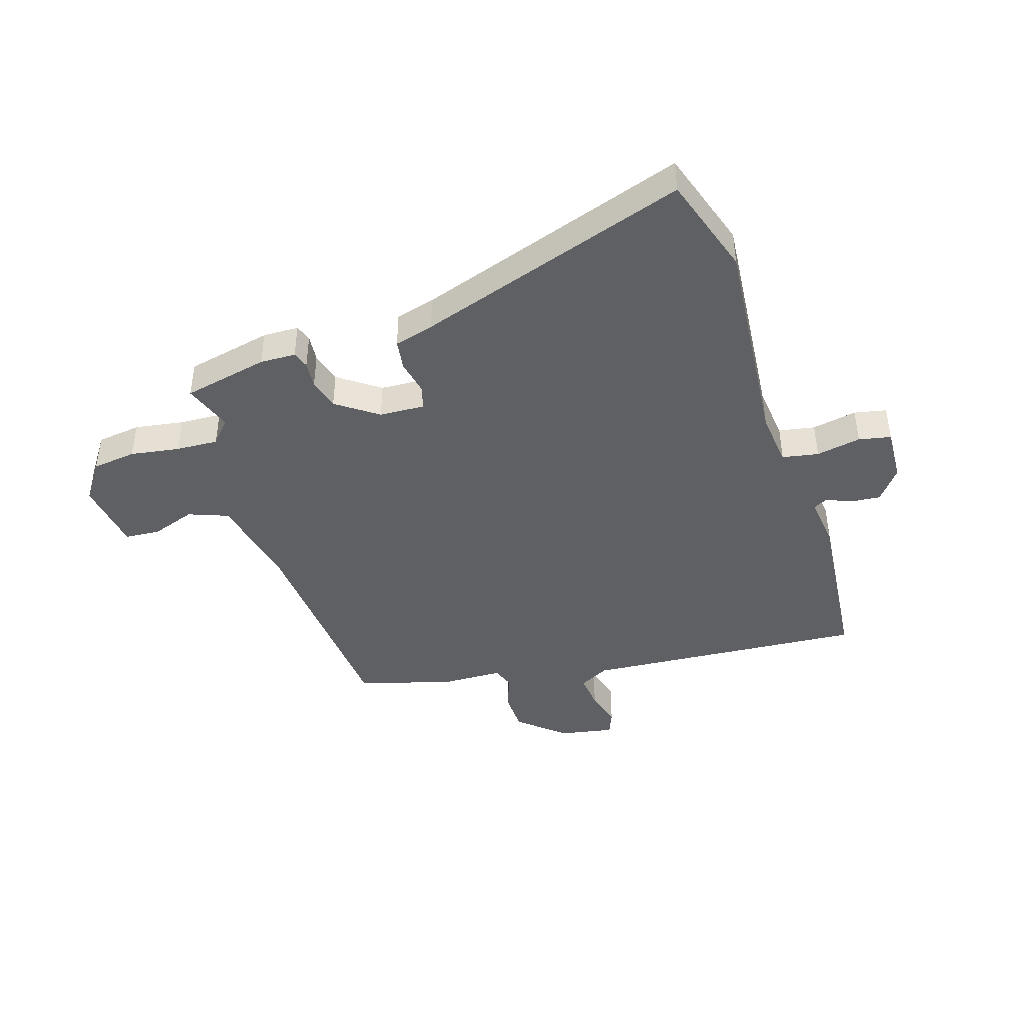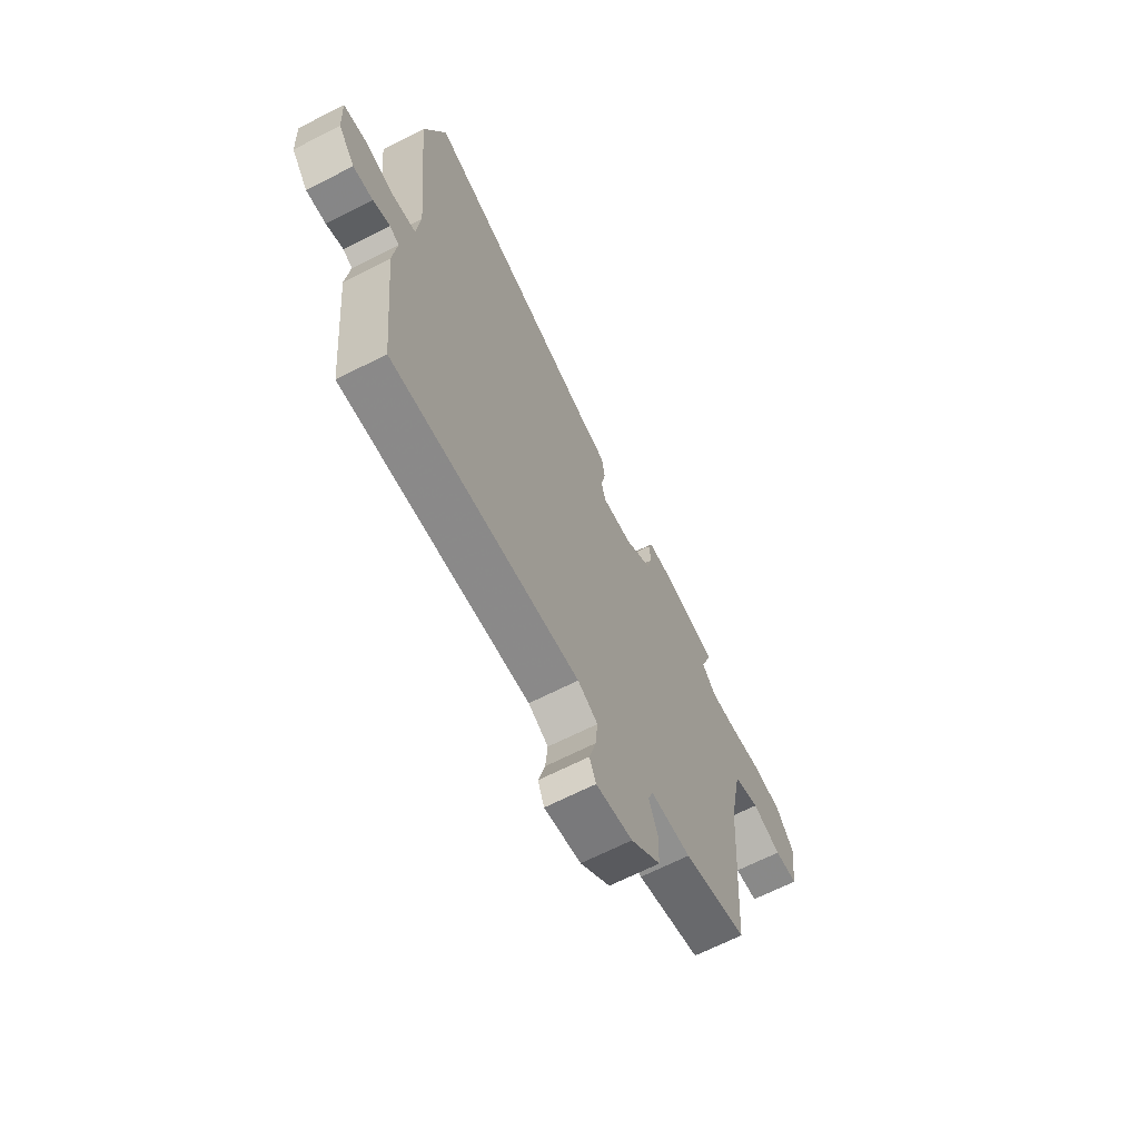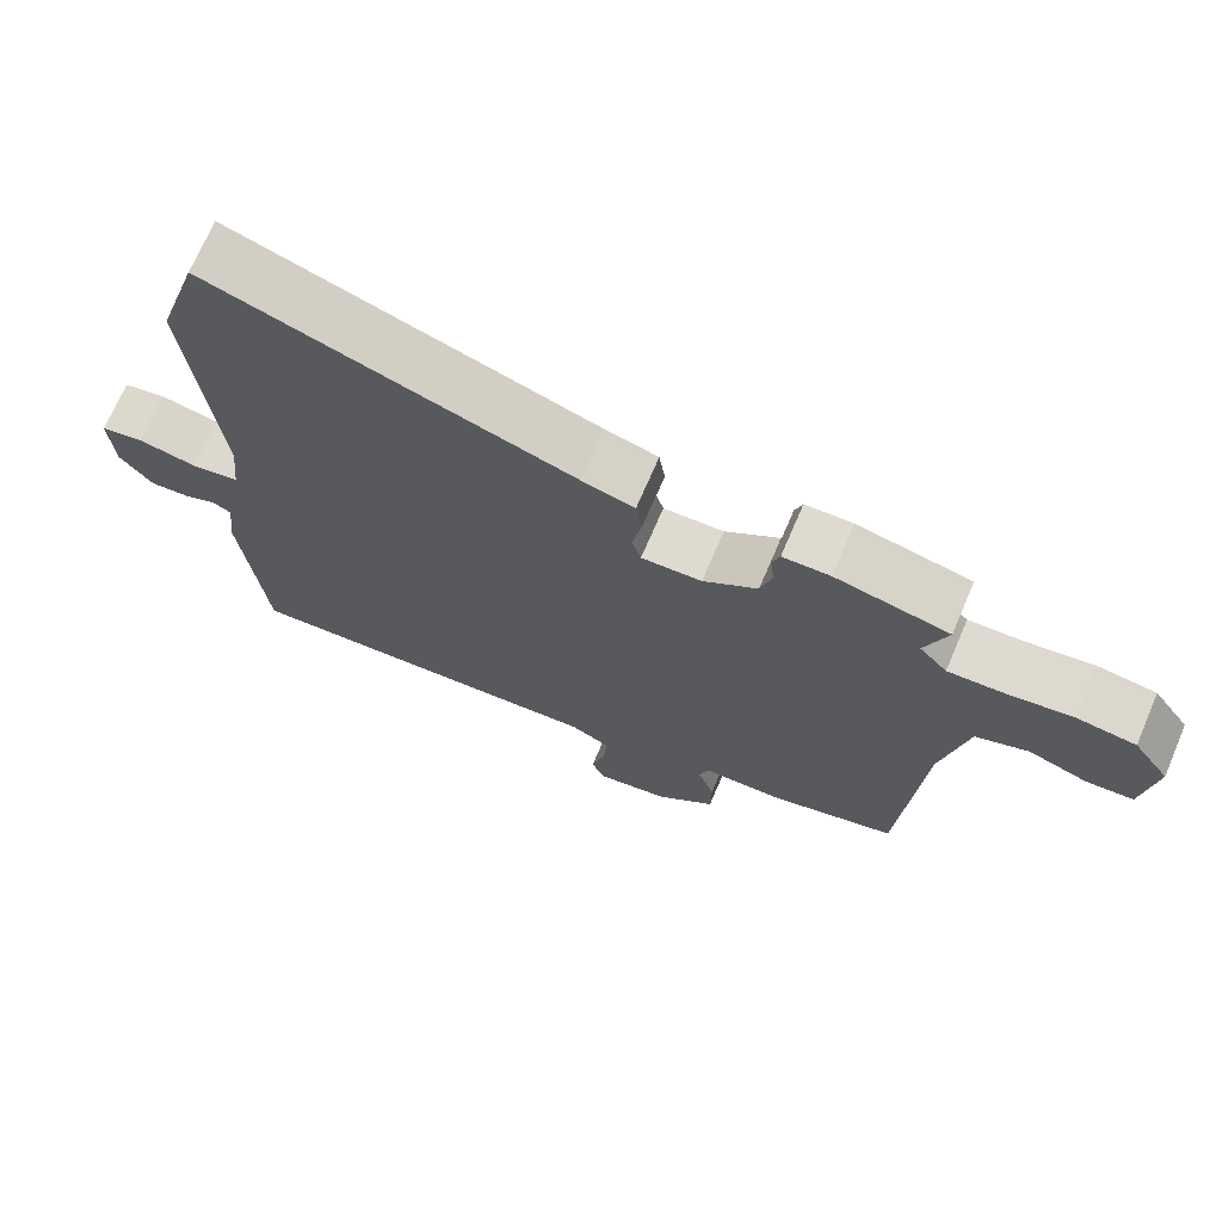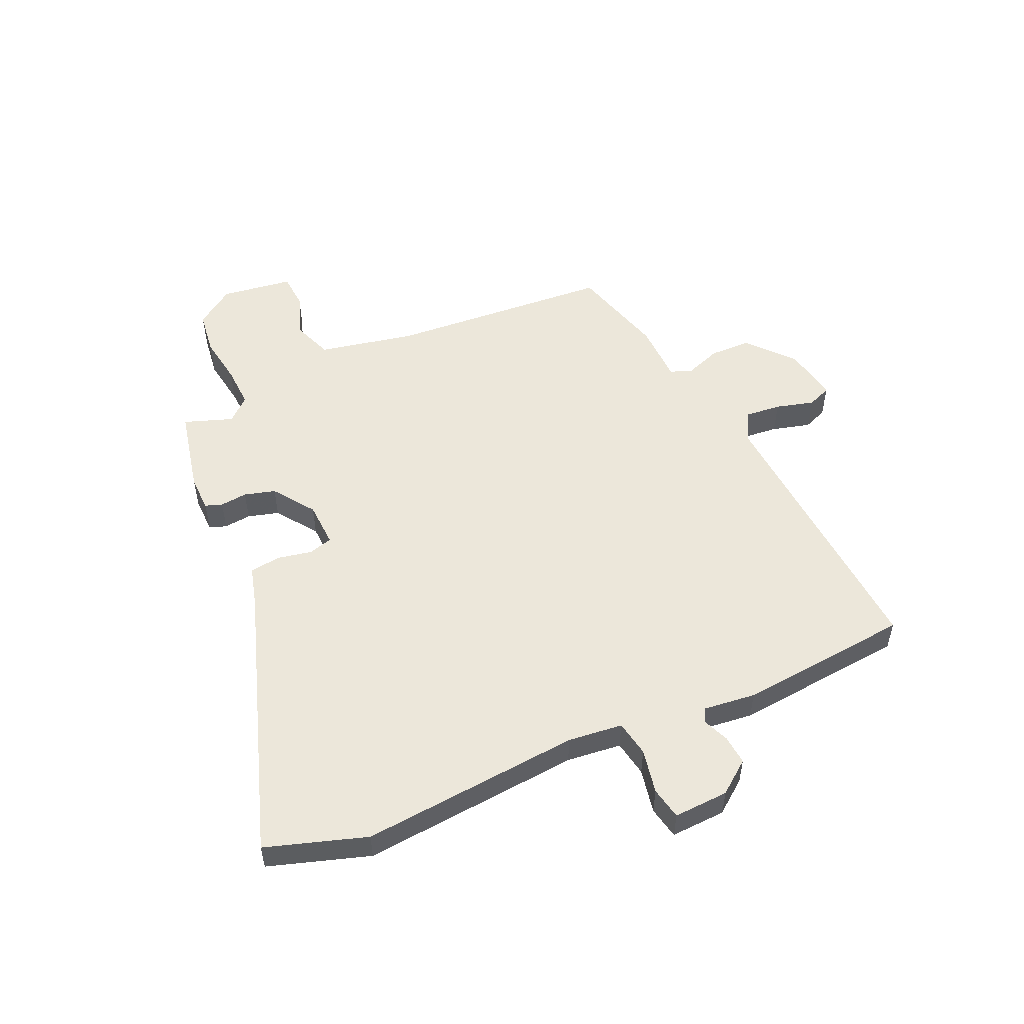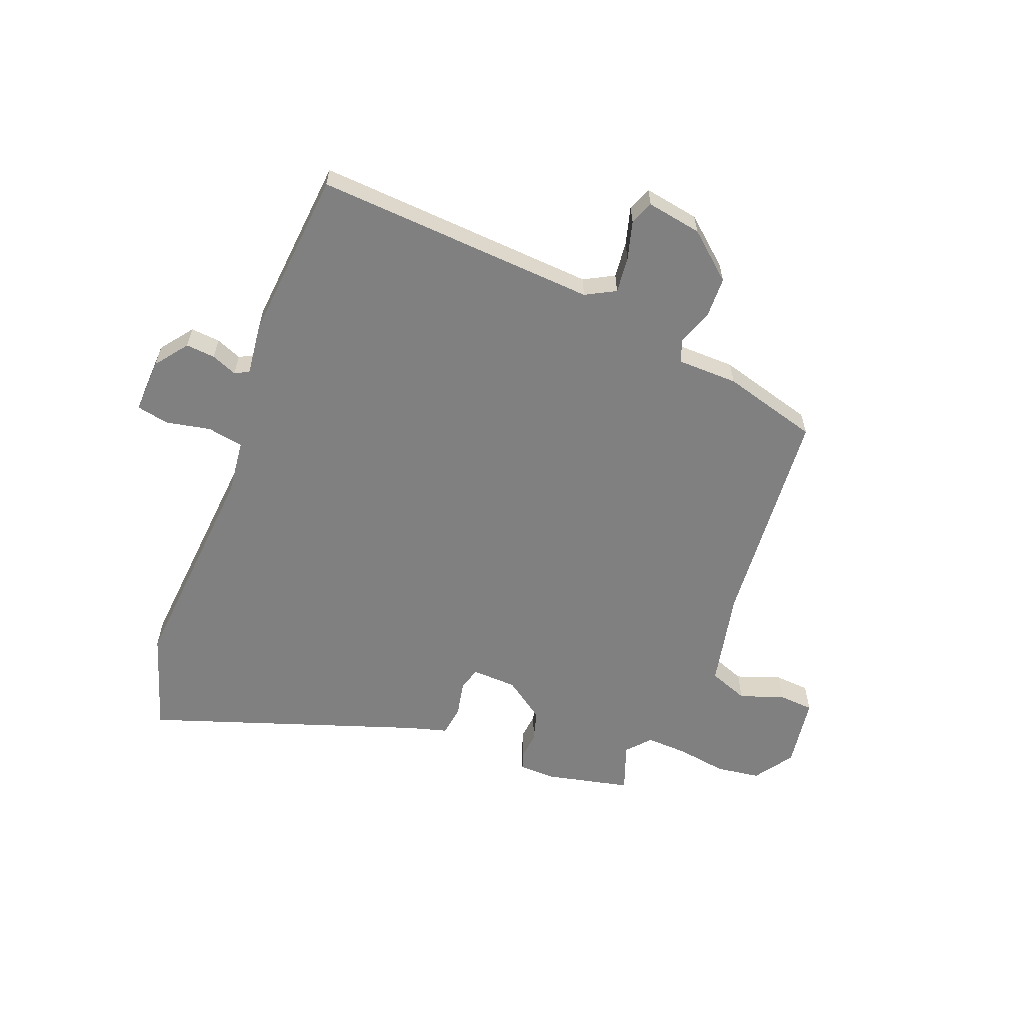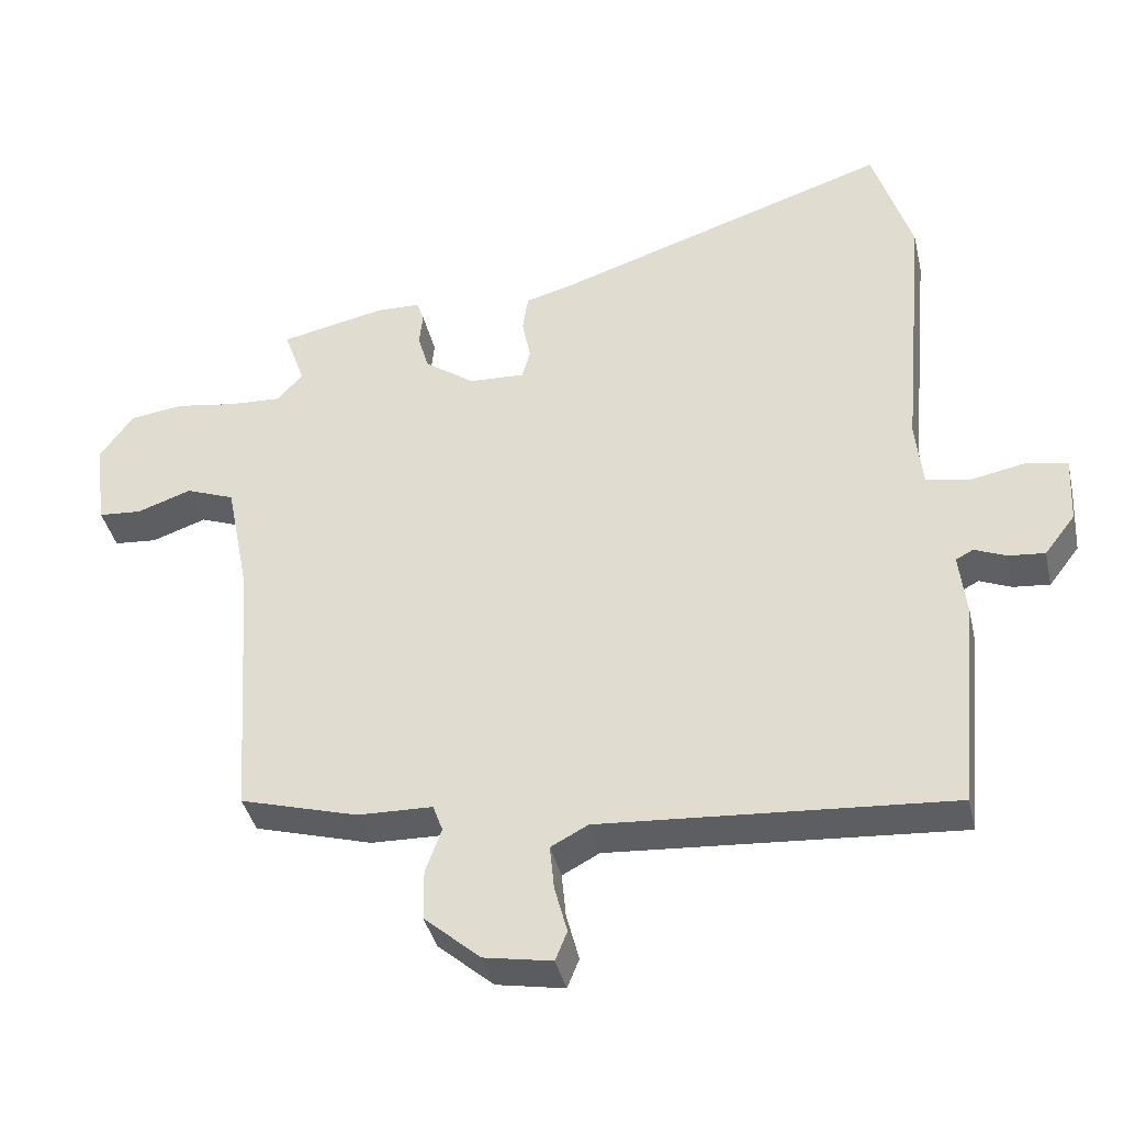
<metadata>
{"format":"obj","ext":"obj","renderer":"f3d","projection":"perspective","resolution":1024,"background":"white","views":[{"elev":-42.7,"azim":17.9,"up":"+Y"},{"elev":-66.9,"azim":117.0,"up":"+Z"},{"elev":70.9,"azim":-156.8,"up":"+Z"},{"elev":53.0,"azim":66.2,"up":"+Y"},{"elev":-60.1,"azim":159.4,"up":"+Y"},{"elev":-39.5,"azim":12.9,"up":"+Z"}]}
</metadata>
<code>
v 0.499 0.07 -0.586
v 0 0.07 -0.549
v -0.053 0.07 -0.577
v -0.047 0.07 -0.641
v -0.029 0.07 -0.709
v -0.046 0.07 -0.751
v -0.143 0.07 -0.733
v -0.223 0.07 -0.663
v -0.224 0.07 -0.59
v -0.201 0.07 -0.527
v -0.215 0.07 -0.488
v -0.322 0.07 -0.485
v -0.491 0.07 -0.436
v -0.518 0.07 -0.042
v -0.552 0.07 0.13
v -0.622 0.07 0.157
v -0.7 0.07 0.13
v -0.762 0.07 0.135
v -0.779 0.07 0.262
v -0.731 0.07 0.33
v -0.653 0.07 0.34
v -0.566 0.07 0.326
v -0.492 0.07 0.322
v -0.455 0.07 0.363
v -0.485 0.07 0.449
v -0.334 0.07 0.481
v -0.271 0.07 0.479
v -0.261 0.07 0.449
v -0.266 0.07 0.401
v -0.251 0.07 0.346
v -0.179 0.07 0.294
v -0.099 0.07 0.29
v -0.087 0.07 0.332
v -0.099 0.07 0.394
v -0.091 0.07 0.448
v -0.021 0.07 0.467
v 0.46 0.07 0.626
v 0.516 0.07 0.448
v 0.48 0.07 0.059
v 0.49 0.07 -0.038
v 0.554 0.07 -0.05
v 0.633 0.07 -0.035
v 0.69 0.07 -0.047
v 0.685 0.07 -0.144
v 0.641 0.07 -0.201
v 0.589 0.07 -0.196
v 0.544 0.07 -0.177
v 0.519 0.07 -0.19
v 0.529 0.07 -0.282
v 0.499 0 -0.586
v 0 0 -0.549
v -0.053 0 -0.577
v -0.047 0 -0.641
v -0.029 0 -0.709
v -0.046 0 -0.751
v -0.143 0 -0.733
v -0.223 0 -0.663
v -0.224 0 -0.59
v -0.201 0 -0.527
v -0.215 0 -0.488
v -0.322 0 -0.485
v -0.491 0 -0.436
v -0.518 0 -0.042
v -0.552 0 0.13
v -0.622 0 0.157
v -0.7 0 0.13
v -0.762 0 0.135
v -0.779 0 0.262
v -0.731 0 0.33
v -0.653 0 0.34
v -0.566 0 0.326
v -0.492 0 0.322
v -0.455 0 0.363
v -0.485 0 0.449
v -0.334 0 0.481
v -0.271 0 0.479
v -0.261 0 0.449
v -0.266 0 0.401
v -0.251 0 0.346
v -0.179 0 0.294
v -0.099 0 0.29
v -0.087 0 0.332
v -0.099 0 0.394
v -0.091 0 0.448
v -0.021 0 0.467
v 0.46 0 0.626
v 0.516 0 0.448
v 0.48 0 0.059
v 0.49 0 -0.038
v 0.554 0 -0.05
v 0.633 0 -0.035
v 0.69 0 -0.047
v 0.685 0 -0.144
v 0.641 0 -0.201
v 0.589 0 -0.196
v 0.544 0 -0.177
v 0.519 0 -0.19
v 0.529 0 -0.282
f 48 49 1 2
f 44 45 46 47
f 42 43 44 47
f 41 42 47 48
f 40 41 48 2
f 36 37 38 39
f 33 34 35 36
f 32 33 36 39
f 31 32 39 40
f 26 27 28 29
f 24 25 26 29
f 23 24 29 30
f 19 20 21 22
f 19 22 23
f 16 17 18 19
f 15 16 19 23
f 14 15 23 30
f 11 12 13 14
f 7 8 9 10
f 5 6 7 10
f 4 5 10 11
f 3 4 11 14
f 31 40 2 3
f 3 14 30 31
f 51 50 98 97
f 96 95 94 93
f 96 93 92 91
f 97 96 91 90
f 51 97 90 89
f 88 87 86 85
f 85 84 83 82
f 88 85 82 81
f 89 88 81 80
f 78 77 76 75
f 78 75 74 73
f 79 78 73 72
f 71 70 69 68
f 72 71 68
f 68 67 66 65
f 72 68 65 64
f 79 72 64 63
f 63 62 61 60
f 59 58 57 56
f 59 56 55 54
f 60 59 54 53
f 63 60 53 52
f 52 51 89 80
f 80 79 63 52
f 1 50 51 2
f 2 51 52 3
f 3 52 53 4
f 4 53 54 5
f 5 54 55 6
f 6 55 56 7
f 7 56 57 8
f 8 57 58 9
f 9 58 59 10
f 10 59 60 11
f 11 60 61 12
f 12 61 62 13
f 13 62 63 14
f 14 63 64 15
f 15 64 65 16
f 16 65 66 17
f 17 66 67 18
f 18 67 68 19
f 19 68 69 20
f 20 69 70 21
f 21 70 71 22
f 22 71 72 23
f 23 72 73 24
f 24 73 74 25
f 25 74 75 26
f 26 75 76 27
f 27 76 77 28
f 28 77 78 29
f 29 78 79 30
f 30 79 80 31
f 31 80 81 32
f 32 81 82 33
f 33 82 83 34
f 34 83 84 35
f 35 84 85 36
f 36 85 86 37
f 37 86 87 38
f 38 87 88 39
f 39 88 89 40
f 40 89 90 41
f 41 90 91 42
f 42 91 92 43
f 43 92 93 44
f 44 93 94 45
f 45 94 95 46
f 46 95 96 47
f 47 96 97 48
f 48 97 98 49
f 49 98 50 1

</code>
